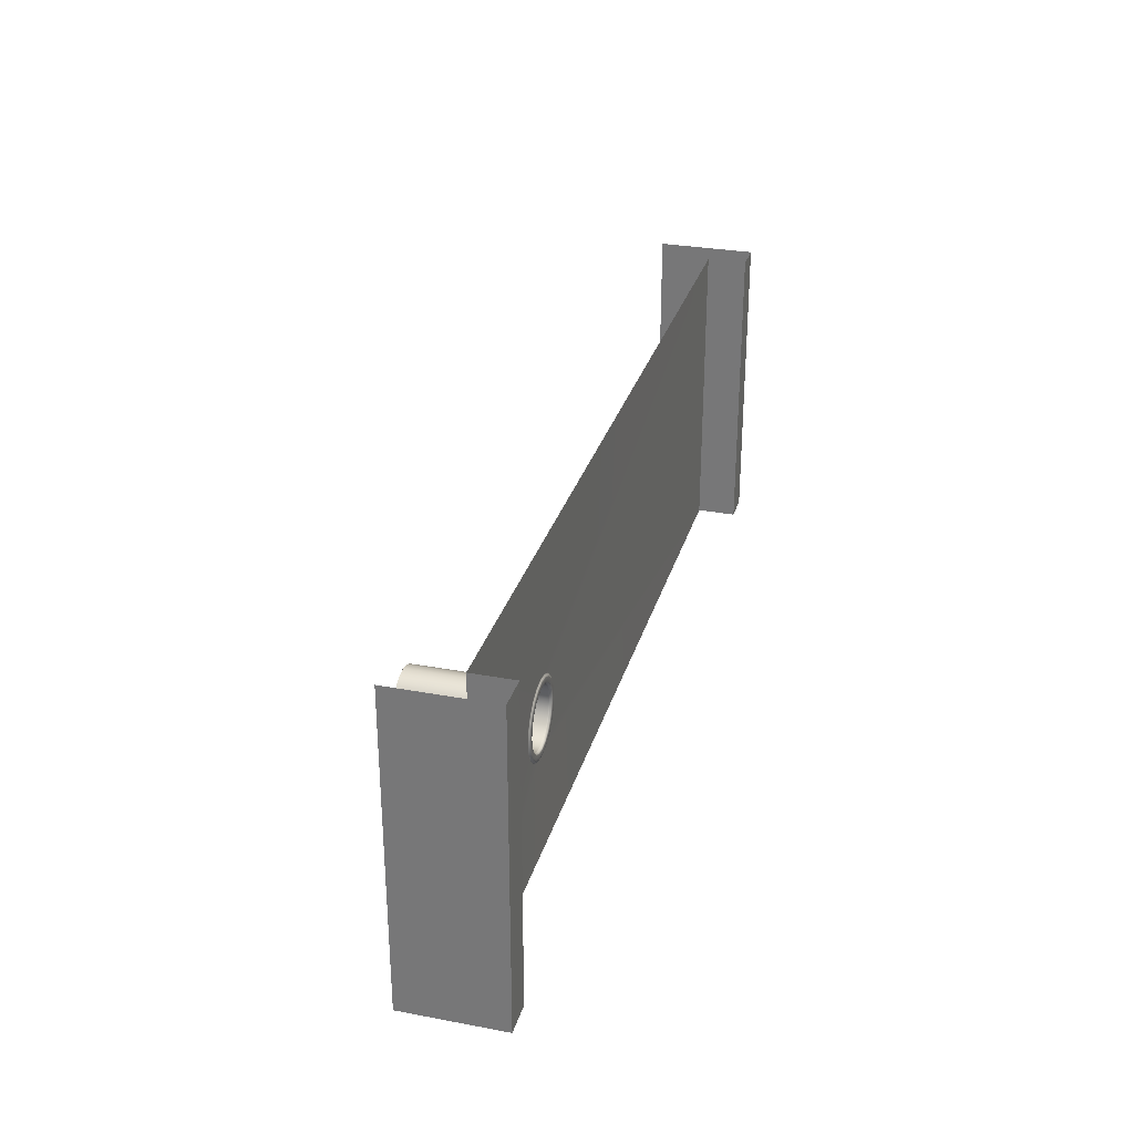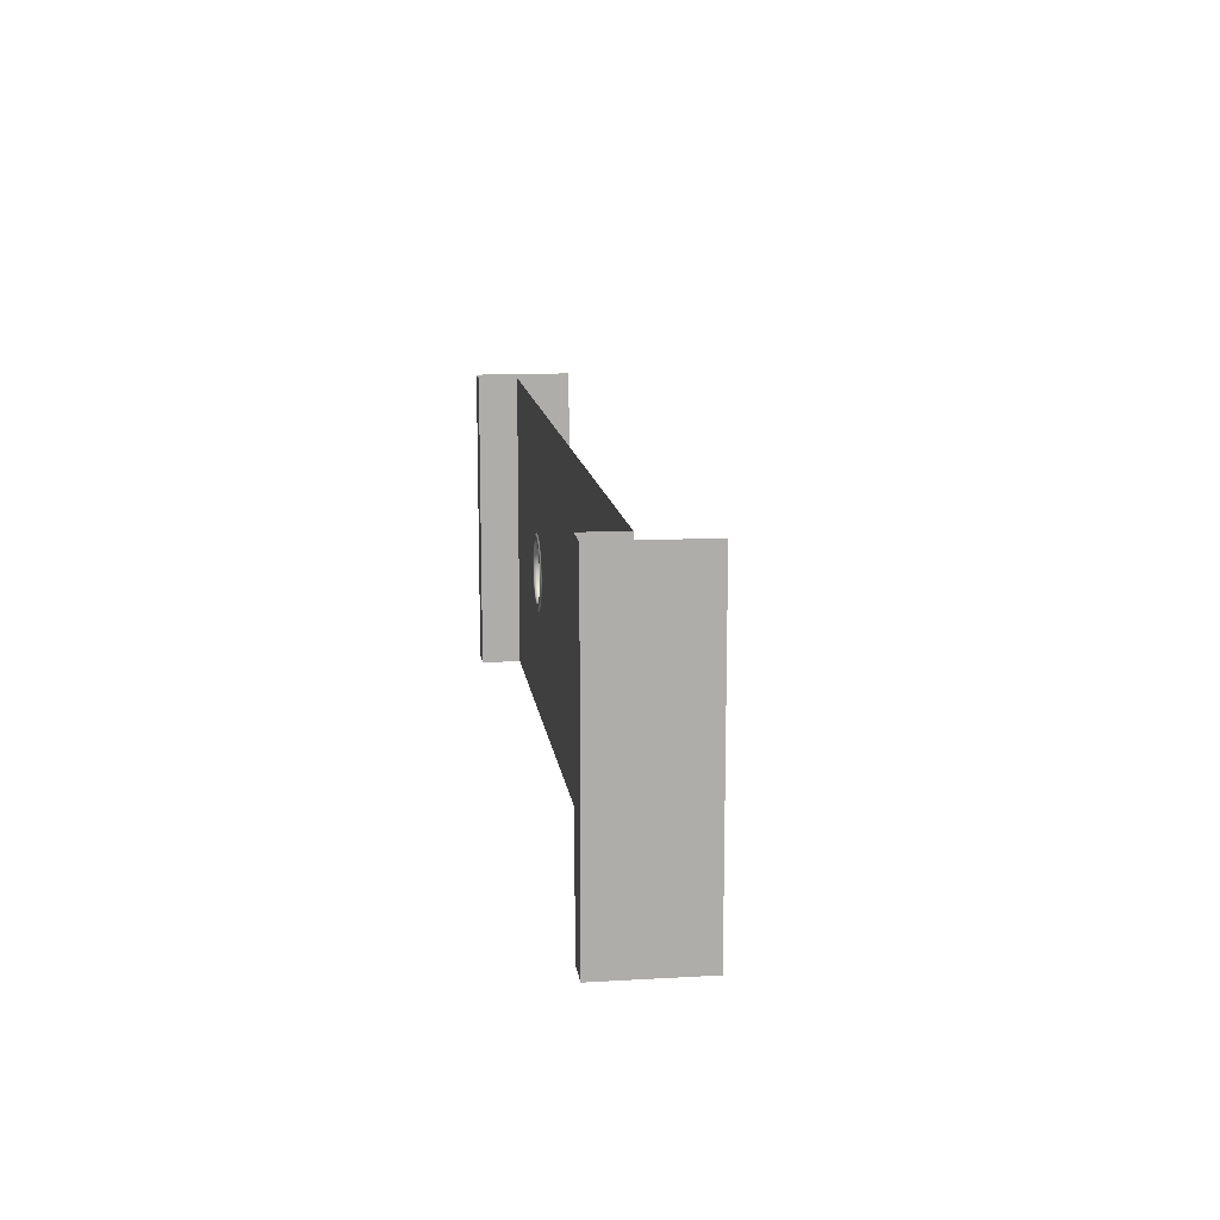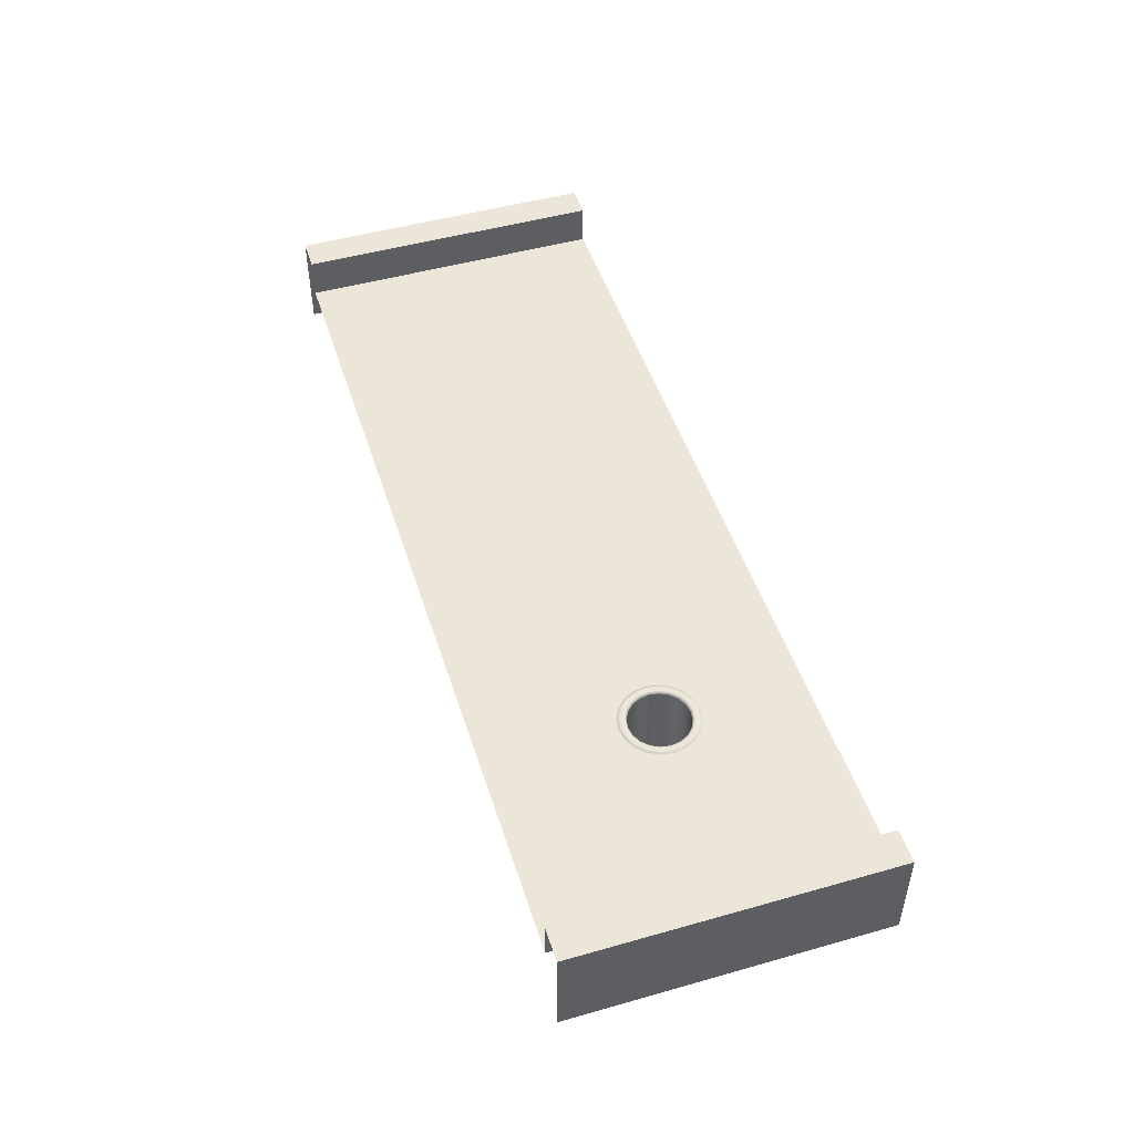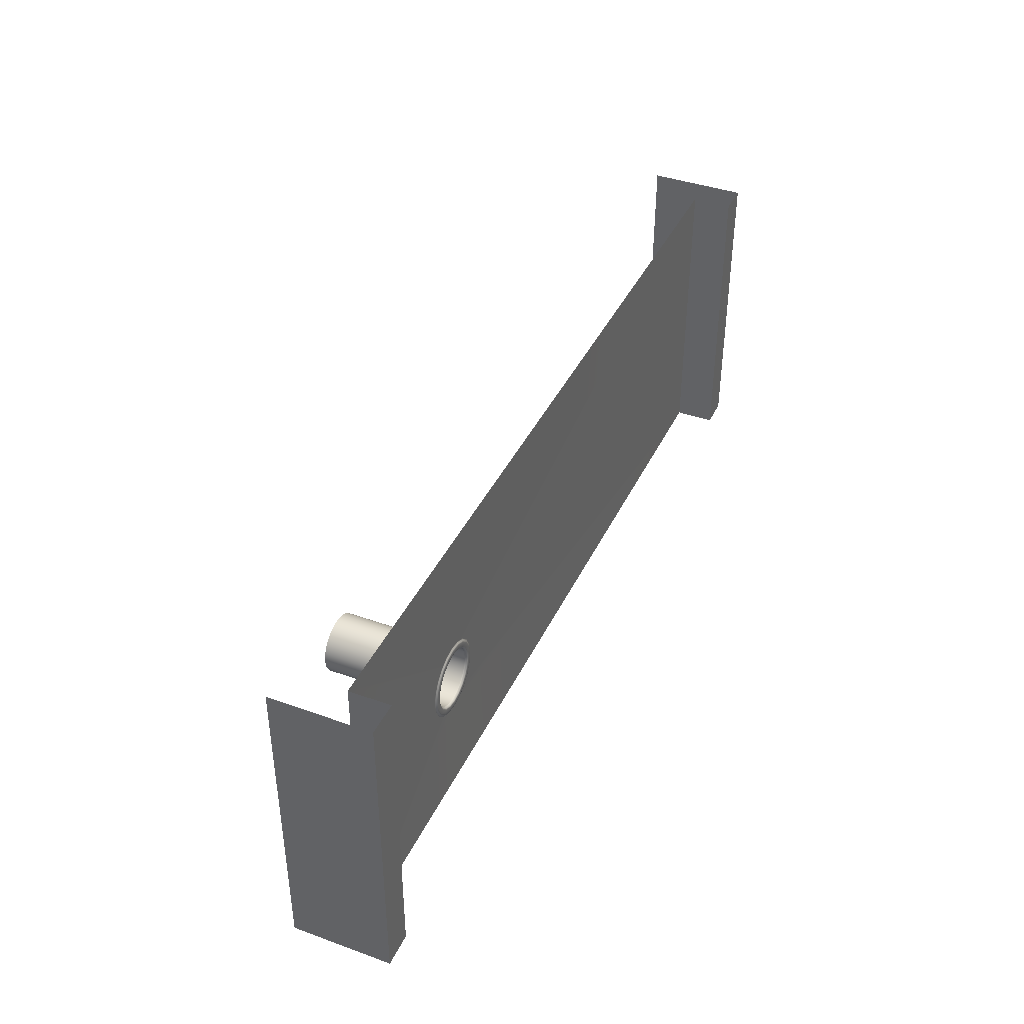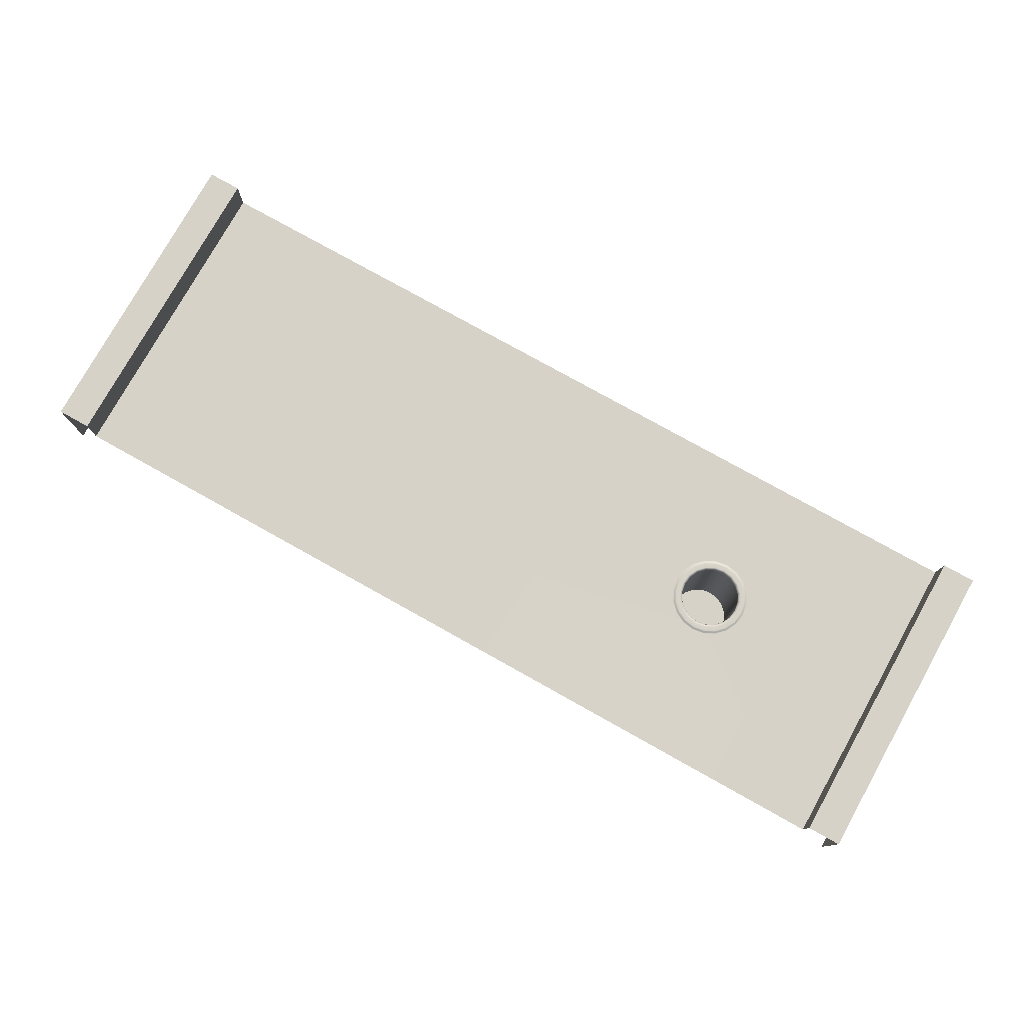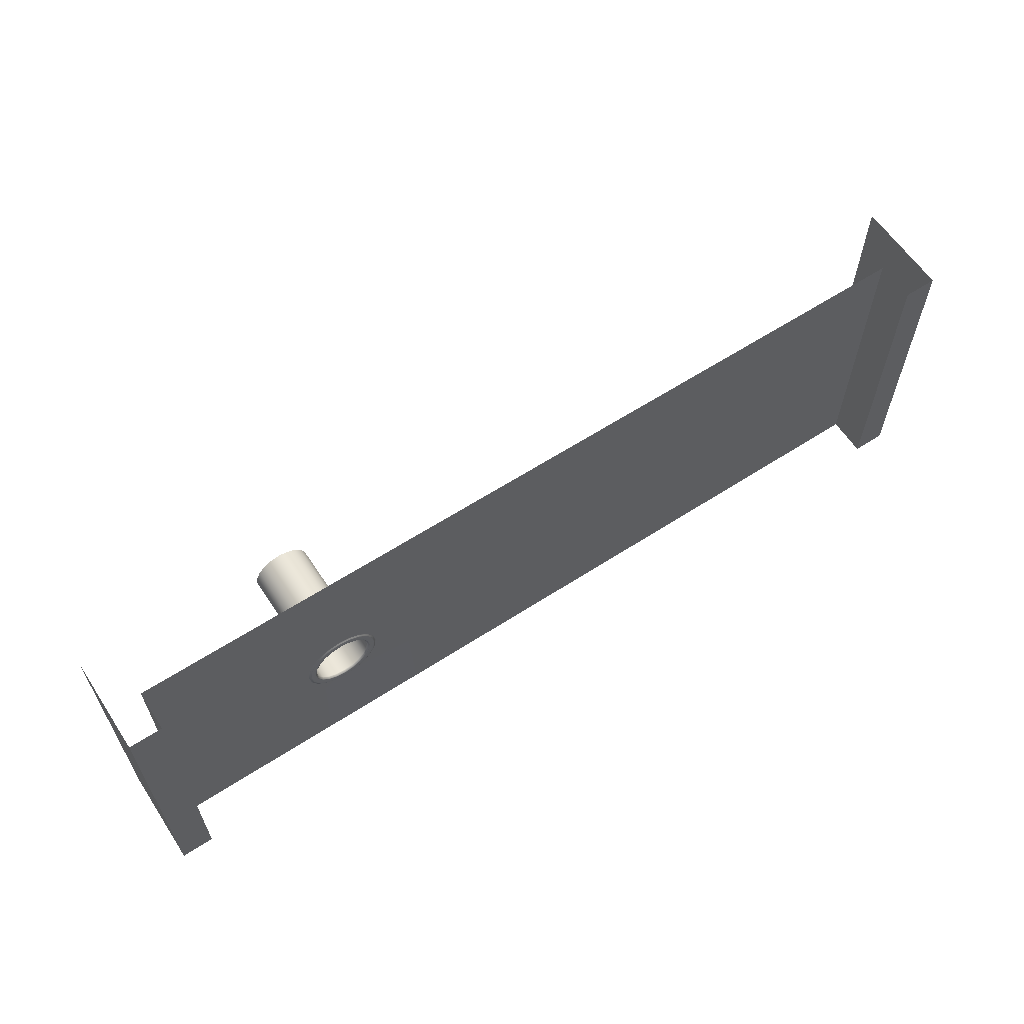
<metadata>
{"format":"obj","ext":"obj","renderer":"f3d","projection":"perspective","resolution":1024,"background":"white","views":[{"elev":29.7,"azim":105.3,"up":"+Z"},{"elev":13.0,"azim":-97.6,"up":"+Z"},{"elev":48.8,"azim":72.5,"up":"+Y"},{"elev":40.3,"azim":113.8,"up":"+Z"},{"elev":77.6,"azim":29.2,"up":"+Y"},{"elev":61.4,"azim":146.6,"up":"+Z"}]}
</metadata>
<code>
g default
v -2.893 0.19 -0.5451
v -2.893 0.19 0
v -0.7449 0.19 0
v -0.1071 0.19 0
v -0.1071 0.19 -0.5451
v -0.1071 0.19 -1
v -0.7449 0.19 -1
v -2.893 0.19 -1
v -3 0 -1
v 0 0 -1
v -3 0.19 -1
v 0 0.19 -1
v -0.1071 0.19 -1
v -2.893 0.19 -1
v -3 0.3212 -1
v -2.893 0.3212 -1
v 0 0.3212 -1
v -0.1071 0.3212 -1
v 0 0.19 0
v 0 0.3212 0
v -0.1071 0.3212 0
v -0.1071 0.19 0
v -2.893 0.19 0
v -2.893 0.3212 0
v -3 0.3212 0
v -3 0.19 0
v -3 0 0
v 0 0 0
v -2.893 0.19 -0.5451
v -2.893 0.3212 -0.5451
v -3 0.3212 -0.5451
v -3 0.19 -0.5451
v -3 0 -0.5451
v -0.1071 0.19 -0.5451
v -0.1071 0.3212 -0.5451
v 0 0.3212 -0.5451
v 0 0.19 -0.5451
v 0 0 -0.5451
v -0.8408 -0.2105 -0.5451
v -0.8361 -0.2105 -0.5155
v -0.8225 -0.2105 -0.4888
v -0.8013 -0.2105 -0.4675
v -0.7745 -0.2105 -0.4539
v -0.7449 -0.2105 -0.4492
v -0.7152 -0.2105 -0.4539
v -0.6885 -0.2105 -0.4675
v -0.6673 -0.2105 -0.4888
v -0.6536 -0.2105 -0.5155
v -0.6489 -0.2105 -0.5451
v -0.6536 -0.2105 -0.5748
v -0.6673 -0.2105 -0.6015
v -0.6885 -0.2105 -0.6227
v -0.7152 -0.2105 -0.6364
v -0.7449 -0.2105 -0.6411
v -0.7745 -0.2105 -0.6364
v -0.8013 -0.2105 -0.6227
v -0.8225 -0.2105 -0.6015
v -0.8361 -0.2105 -0.5748
v -0.8487 0.1919 -0.5451
v -0.845 0.1901 -0.5451
v -0.8436 0.1919 -0.5131
v -0.8401 0.1901 -0.5142
v -0.8288 0.1919 -0.4841
v -0.8258 0.1901 -0.4863
v -0.8059 0.1919 -0.4612
v -0.8037 0.1901 -0.4642
v -0.7769 0.1919 -0.4464
v -0.7758 0.1901 -0.4499
v -0.7449 0.1919 -0.4414
v -0.7449 0.1901 -0.445
v -0.7128 0.1919 -0.4464
v -0.7139 0.1901 -0.4499
v -0.6839 0.1919 -0.4612
v -0.686 0.1901 -0.4642
v -0.6609 0.1919 -0.4841
v -0.6639 0.1901 -0.4863
v -0.6462 0.1919 -0.5131
v -0.6497 0.1901 -0.5142
v -0.6411 0.1919 -0.5451
v -0.6448 0.1901 -0.5451
v -0.6462 0.1919 -0.5772
v -0.6497 0.1901 -0.5761
v -0.6609 0.1919 -0.6061
v -0.6639 0.1901 -0.604
v -0.6839 0.1919 -0.6291
v -0.686 0.1901 -0.6261
v -0.7128 0.1919 -0.6438
v -0.7139 0.1901 -0.6403
v -0.7449 0.1919 -0.6489
v -0.7449 0.1901 -0.6452
v -0.7769 0.1919 -0.6438
v -0.7758 0.1901 -0.6403
v -0.8059 0.1919 -0.6291
v -0.8037 0.1901 -0.6261
v -0.8288 0.1919 -0.6061
v -0.8258 0.1901 -0.604
v -0.8436 0.1919 -0.5772
v -0.8401 0.1901 -0.5761
v -0.8666 0.1907 -0.5451
v -0.8628 0.1919 -0.5451
v -0.8606 0.1907 -0.5075
v -0.857 0.1919 -0.5087
v -0.8433 0.1907 -0.4736
v -0.8403 0.1919 -0.4758
v -0.8164 0.1907 -0.4467
v -0.8142 0.1919 -0.4497
v -0.7825 0.1907 -0.4294
v -0.7813 0.1919 -0.433
v -0.7449 0.1907 -0.4234
v -0.7449 0.1919 -0.4272
v -0.7073 0.1907 -0.4294
v -0.7084 0.1919 -0.433
v -0.6733 0.1907 -0.4467
v -0.6756 0.1919 -0.4497
v -0.6464 0.1907 -0.4736
v -0.6495 0.1919 -0.4758
v -0.6291 0.1907 -0.5075
v -0.6327 0.1919 -0.5087
v -0.6231 0.1907 -0.5451
v -0.6269 0.1919 -0.5451
v -0.6291 0.1907 -0.5828
v -0.6327 0.1919 -0.5816
v -0.6464 0.1907 -0.6167
v -0.6495 0.1919 -0.6145
v -0.6733 0.1907 -0.6436
v -0.6756 0.1919 -0.6405
v -0.7073 0.1907 -0.6609
v -0.7084 0.1919 -0.6573
v -0.7449 0.1907 -0.6669
v -0.7449 0.1919 -0.6631
v -0.7825 0.1907 -0.6609
v -0.7813 0.1919 -0.6573
v -0.8164 0.1907 -0.6436
v -0.8142 0.1919 -0.6405
v -0.8433 0.1907 -0.6167
v -0.8403 0.1919 -0.6145
v -0.8606 0.1907 -0.5828
v -0.857 0.1919 -0.5816
v -0.8733 0.1871 -0.5451
v -0.8704 0.188 -0.5451
v -0.867 0.1871 -0.5055
v -0.8643 0.188 -0.5063
v -0.8488 0.1871 -0.4697
v -0.8465 0.188 -0.4713
v -0.8204 0.1871 -0.4412
v -0.8187 0.188 -0.4435
v -0.7846 0.1871 -0.423
v -0.7837 0.188 -0.4257
v -0.7449 0.1871 -0.4167
v -0.7449 0.188 -0.4196
v -0.7052 0.1871 -0.423
v -0.7061 0.188 -0.4257
v -0.6694 0.1871 -0.4412
v -0.6711 0.188 -0.4435
v -0.641 0.1871 -0.4697
v -0.6433 0.188 -0.4713
v -0.6227 0.1871 -0.5055
v -0.6254 0.188 -0.5063
v -0.6164 0.1871 -0.5451
v -0.6193 0.188 -0.5451
v -0.6227 0.1871 -0.5848
v -0.6254 0.188 -0.5839
v -0.641 0.1871 -0.6206
v -0.6433 0.188 -0.619
v -0.6694 0.1871 -0.649
v -0.6711 0.188 -0.6467
v -0.7052 0.1871 -0.6673
v -0.7061 0.188 -0.6646
v -0.7449 0.1871 -0.6736
v -0.7449 0.188 -0.6707
v -0.7846 0.1871 -0.6673
v -0.7837 0.188 -0.6646
v -0.8204 0.1871 -0.649
v -0.8187 0.188 -0.6467
v -0.8488 0.1871 -0.6206
v -0.8465 0.188 -0.619
v -0.867 0.1871 -0.5848
v -0.8643 0.188 -0.5839
v -0.8408 0.1829 -0.5451
v -0.8418 0.186 -0.5451
v -0.8361 0.1829 -0.5155
v -0.8371 0.186 -0.5152
v -0.8225 0.1829 -0.4888
v -0.8233 0.186 -0.4881
v -0.8013 0.1829 -0.4675
v -0.8019 0.186 -0.4667
v -0.7745 0.1829 -0.4539
v -0.7748 0.186 -0.4529
v -0.7449 0.1829 -0.4492
v -0.7449 0.186 -0.4482
v -0.7152 0.1829 -0.4539
v -0.7149 0.186 -0.4529
v -0.6885 0.1829 -0.4675
v -0.6879 0.186 -0.4667
v -0.6673 0.1829 -0.4888
v -0.6664 0.186 -0.4881
v -0.6536 0.1829 -0.5155
v -0.6526 0.186 -0.5152
v -0.6489 0.1829 -0.5451
v -0.6479 0.186 -0.5451
v -0.6536 0.1829 -0.5748
v -0.6526 0.186 -0.5751
v -0.6673 0.1829 -0.6015
v -0.6664 0.186 -0.6021
v -0.6885 0.1829 -0.6227
v -0.6879 0.186 -0.6236
v -0.7152 0.1829 -0.6364
v -0.7149 0.186 -0.6374
v -0.7449 0.1829 -0.6411
v -0.7449 0.186 -0.6421
v -0.7745 0.1829 -0.6364
v -0.7748 0.186 -0.6374
v -0.8013 0.1829 -0.6227
v -0.8019 0.186 -0.6236
v -0.8225 0.1829 -0.6015
v -0.8233 0.186 -0.6021
v -0.8361 0.1829 -0.5748
v -0.8371 0.186 -0.5751
g modelPanel2ViewSelectedSet hole_right_A_1x3
f 10 12 37 38
f 27 26 32 33
f 26 25 31 32
f 12 17 36 37
f 34 35 18 13
f 29 30 24 23
f 30 31 25 24
f 36 17 18 35
f 14 16 30 29
f 16 15 31 30
f 32 31 15 11
f 33 32 11 9
f 22 21 35 34
f 20 36 35 21
f 37 36 20 19
f 38 37 19 28
f 40 41 42 43 44 45 46 47 48 49 50 51 52 53 54 55 56 57 58 39
f 59 60 98 97
f 60 59 61 62
f 62 61 63 64
f 64 63 65 66
f 66 65 67 68
f 68 67 69 70
f 70 69 71 72
f 72 71 73 74
f 74 73 75 76
f 76 75 77 78
f 78 77 79 80
f 80 79 81 82
f 82 81 83 84
f 84 83 85 86
f 86 85 87 88
f 88 87 89 90
f 90 89 91 92
f 92 91 93 94
f 94 93 95 96
f 96 95 97 98
f 99 100 138 137
f 100 99 101 102
f 102 101 103 104
f 104 103 105 106
f 106 105 107 108
f 108 107 109 110
f 110 109 111 112
f 112 111 113 114
f 114 113 115 116
f 116 115 117 118
f 118 117 119 120
f 120 119 121 122
f 122 121 123 124
f 124 123 125 126
f 126 125 127 128
f 128 127 129 130
f 130 129 131 132
f 132 131 133 134
f 134 133 135 136
f 136 135 137 138
f 61 59 100 102
f 63 61 102 104
f 65 63 104 106
f 67 65 106 108
f 69 67 108 110
f 71 69 110 112
f 73 71 112 114
f 75 73 114 116
f 77 75 116 118
f 79 77 118 120
f 81 79 120 122
f 83 81 122 124
f 85 83 124 126
f 87 85 126 128
f 89 87 128 130
f 91 89 130 132
f 93 91 132 134
f 95 93 134 136
f 97 95 136 138
f 59 97 138 100
f 139 140 178 177
f 140 139 141 142
f 142 141 143 144
f 144 143 145 146
f 146 145 147 148
f 148 147 149 150
f 150 149 151 152
f 152 151 153 154
f 154 153 155 156
f 156 155 157 158
f 158 157 159 160
f 160 159 161 162
f 162 161 163 164
f 164 163 165 166
f 166 165 167 168
f 168 167 169 170
f 170 169 171 172
f 172 171 173 174
f 174 173 175 176
f 176 175 177 178
f 141 139 1 2
f 143 141 2
f 145 143 2
f 147 145 2
f 149 147 2 3
f 151 149 3 4
f 153 151 4
f 155 153 4
f 157 155 4
f 159 157 4 5
f 161 159 5 6
f 163 161 6
f 165 163 6
f 167 165 6
f 169 167 6 7
f 171 169 7 8
f 173 171 8
f 175 173 8
f 177 175 8
f 139 177 8 1
f 101 99 140 142
f 103 101 142 144
f 105 103 144 146
f 107 105 146 148
f 109 107 148 150
f 111 109 150 152
f 113 111 152 154
f 115 113 154 156
f 117 115 156 158
f 119 117 158 160
f 121 119 160 162
f 123 121 162 164
f 125 123 164 166
f 127 125 166 168
f 129 127 168 170
f 131 129 170 172
f 133 131 172 174
f 135 133 174 176
f 137 135 176 178
f 99 137 178 140
f 179 180 182 181
f 180 179 217 218
f 181 182 184 183
f 183 184 186 185
f 185 186 188 187
f 187 188 190 189
f 189 190 192 191
f 191 192 194 193
f 193 194 196 195
f 195 196 198 197
f 197 198 200 199
f 199 200 202 201
f 201 202 204 203
f 203 204 206 205
f 205 206 208 207
f 207 208 210 209
f 209 210 212 211
f 211 212 214 213
f 213 214 216 215
f 215 216 218 217
f 179 181 40 39
f 181 183 41 40
f 183 185 42 41
f 185 187 43 42
f 187 189 44 43
f 189 191 45 44
f 191 193 46 45
f 193 195 47 46
f 195 197 48 47
f 197 199 49 48
f 199 201 50 49
f 201 203 51 50
f 203 205 52 51
f 205 207 53 52
f 207 209 54 53
f 209 211 55 54
f 211 213 56 55
f 213 215 57 56
f 215 217 58 57
f 217 179 39 58
f 60 62 182 180
f 62 64 184 182
f 64 66 186 184
f 66 68 188 186
f 68 70 190 188
f 70 72 192 190
f 72 74 194 192
f 74 76 196 194
f 76 78 198 196
f 78 80 200 198
f 80 82 202 200
f 82 84 204 202
f 84 86 206 204
f 86 88 208 206
f 88 90 210 208
f 90 92 212 210
f 92 94 214 212
f 94 96 216 214
f 96 98 218 216
f 98 60 180 218

</code>
